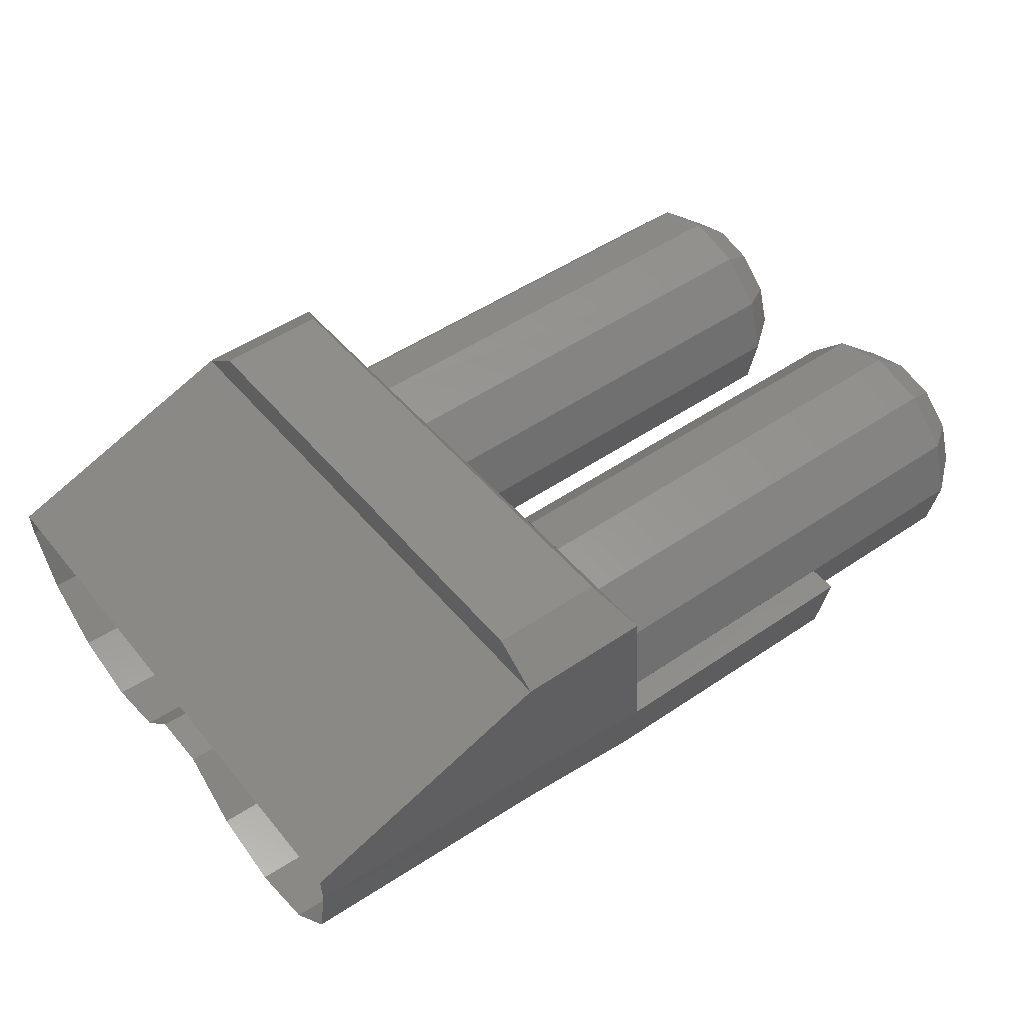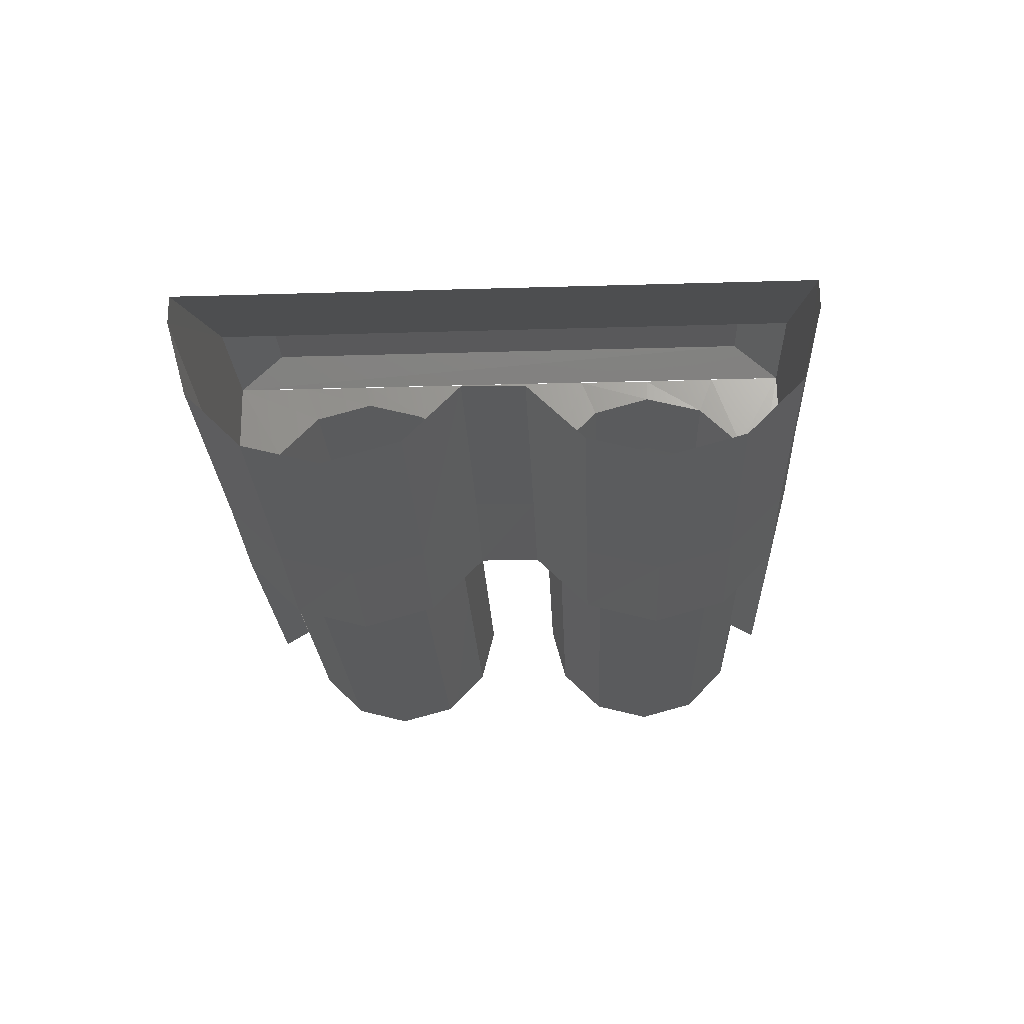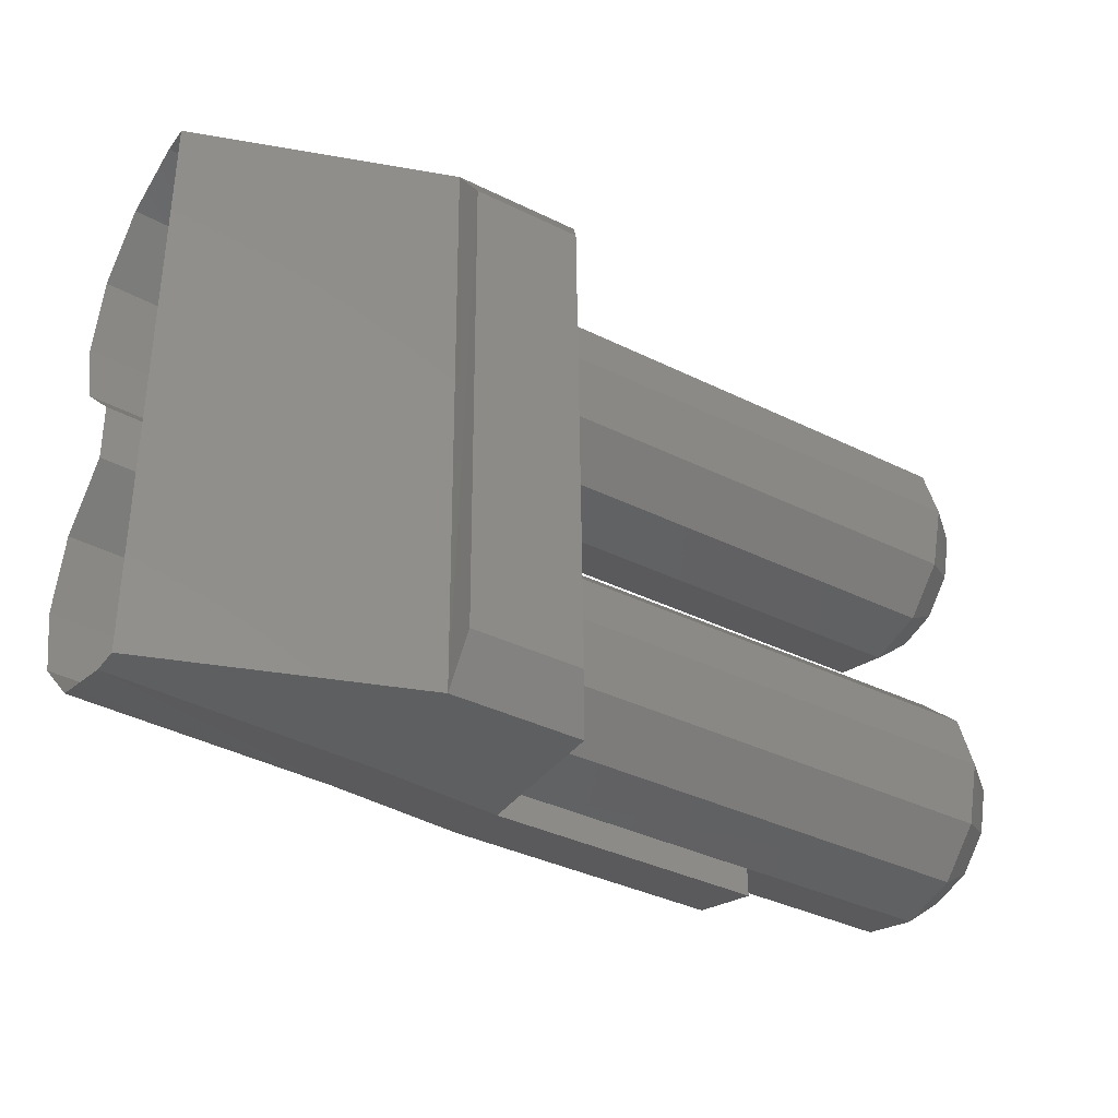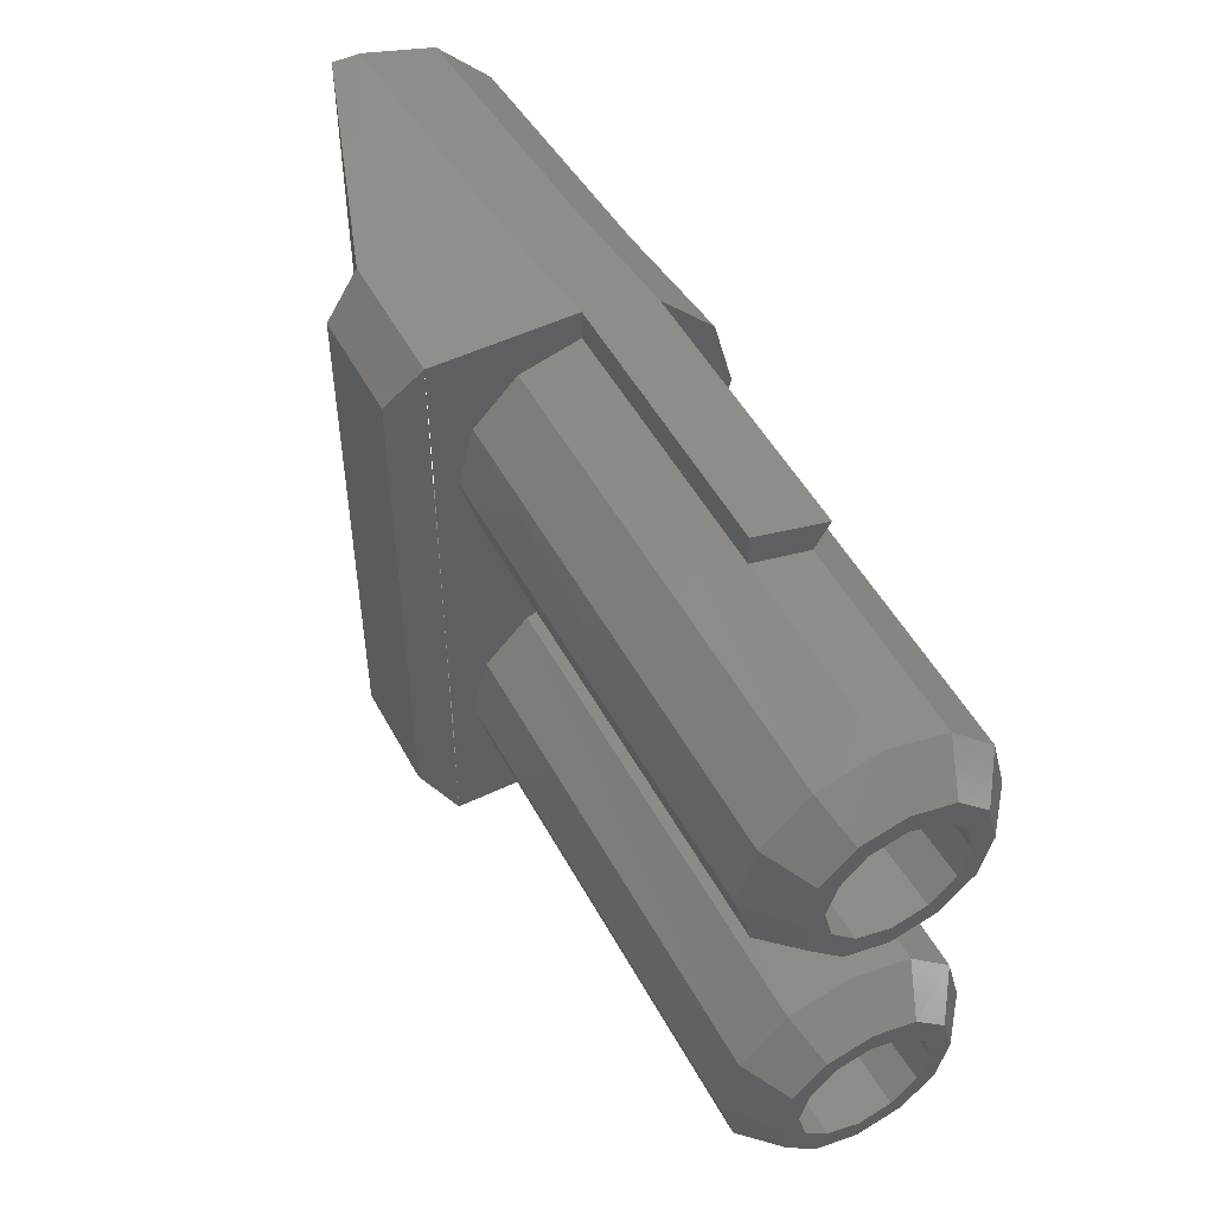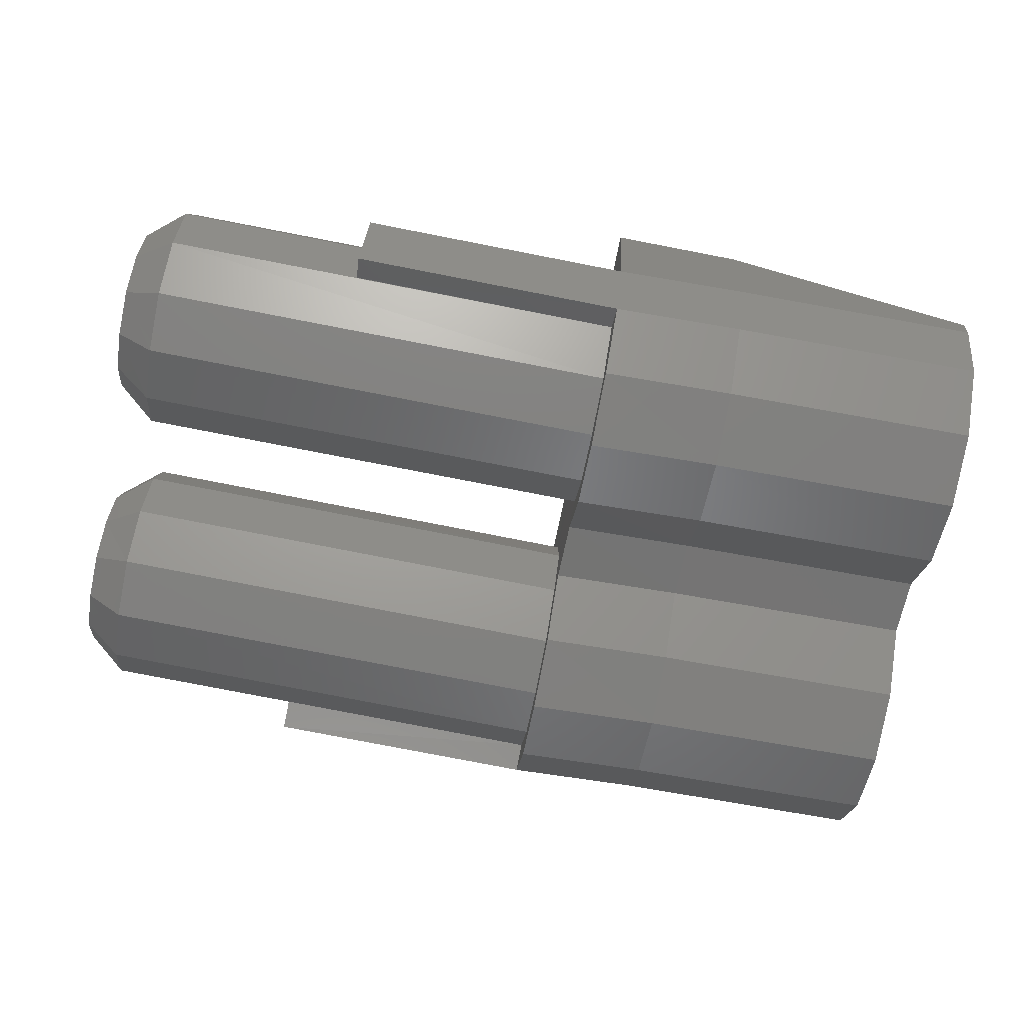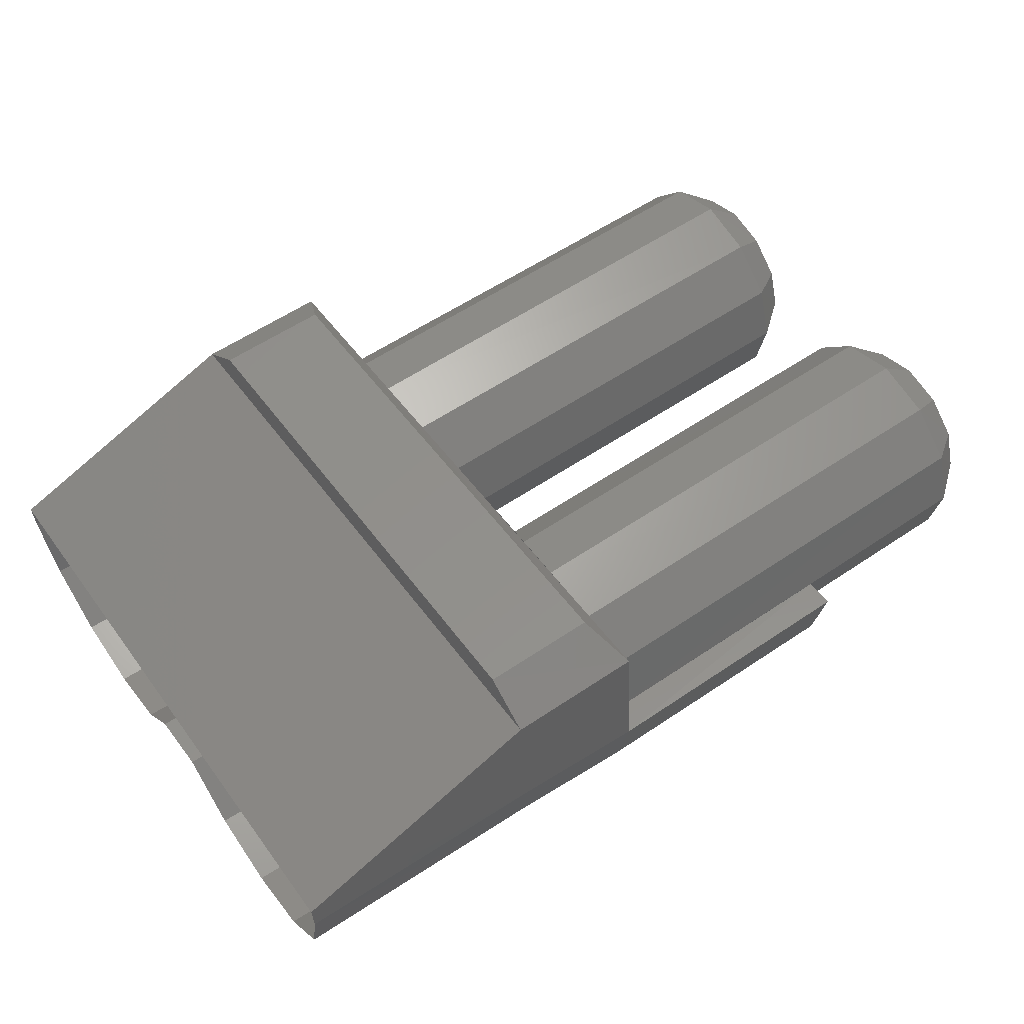
<metadata>
{"format":"stl","ext":"stl","renderer":"f3d","projection":"perspective","resolution":1024,"background":"white","views":[{"elev":45.8,"azim":-36.1,"up":"+Z"},{"elev":-25.2,"azim":-87.4,"up":"+Z"},{"elev":-37.5,"azim":-35.5,"up":"+Y"},{"elev":51.2,"azim":59.3,"up":"+Y"},{"elev":-66.8,"azim":169.9,"up":"+Z"},{"elev":52.6,"azim":-34.6,"up":"+Z"}]}
</metadata>
<code>
# stl→obj: 181 verts, 315 faces
v 390.7 -312.8 -107.9
v 389.2 -304.2 -75.9
v 643.9 -302.6 -63.01
v 388 -280.8 -52.85
v 642.3 -279.2 -39.96
v 387.2 -248.7 -44.65
v 641.9 -247.2 -31.75
v 387.6 -217.1 -53.24
v 641.9 -215.5 -40.35
v 388.4 -194 -76.68
v 643.1 -192.1 -63.79
v 389.9 -185.4 -108.7
v 644.6 -183.9 -95.43
v 391.9 -194.4 -140.4
v 646.2 -192.5 -127.5
v 393.1 -217.9 -163.4
v 647.8 -215.9 -150.5
v 393.9 -249.5 -171.6
v 648.2 -247.9 -158.7
v 393.5 -281.5 -163
v 648.2 -279.6 -150.1
v 392.3 -304.6 -139.6
v 647 -303 -126.7
v 645.4 -311.2 -94.65
v 642.3 -132.7 -64.18
v 643.9 -141.3 -95.82
v 389.2 -142.9 -108.7
v 645.4 -133.1 -127.9
v 390.7 -134.7 -140.7
v 646.6 -110 -151.3
v 391.9 -111.6 -164.2
v 646.6 -78.01 -159.9
v 392.3 -79.58 -172.8
v 646.2 -46.37 -151.7
v 391.5 -47.93 -164.6
v 644.6 -22.93 -128.2
v 390.3 -24.5 -141.5
v 643.1 -13.95 -96.6
v 388.4 -15.9 -109.9
v 641.5 -22.54 -64.96
v 386.8 -24.1 -77.85
v 640.3 -45.59 -41.52
v 386 -47.15 -54.41
v 640.3 -77.23 -32.54
v 385.6 -78.79 -45.82
v 640.7 -109.3 -41.13
v 386.4 -110.8 -54.02
v 387.6 -134.3 -77.07
v 413.8 -61.6 -69.65
v 663.4 -60.04 -65.35
v 414.2 -49.1 -82.54
v 663.8 -47.15 -77.85
v 414.9 -44.42 -99.73
v 664.6 -42.85 -95.43
v 416.1 -49.1 -116.9
v 665.7 -47.54 -112.6
v 416.9 -62 -129.8
v 666.5 -60.43 -125.5
v 416.9 -79.18 -134.1
v 666.9 -77.62 -129.8
v 416.9 -96.76 -129.4
v 666.5 -95.2 -125.1
v 416.5 -109.3 -116.5
v 666.1 -107.7 -112.2
v 415.3 -114 -99.34
v 665.3 -112.4 -95.04
v 414.6 -109.3 -82.15
v 664.2 -107.7 -77.46
v 413.8 -96.37 -69.26
v 663.4 -94.81 -64.96
v 413.4 -78.79 -64.96
v 663 -77.23 -60.66
v 665.7 -277.2 -76.68
v 416.1 -279.2 -80.98
v 666.9 -282.3 -93.87
v 417.3 -283.9 -98.16
v 667.7 -277.6 -111.1
v 418.1 -279.2 -115.7
v 668.1 -265.1 -123.9
v 418.5 -266.7 -128.2
v 668.5 -247.6 -128.6
v 418.9 -249.1 -133.3
v 668.1 -230.4 -124.3
v 418.5 -231.9 -128.6
v 667.3 -217.5 -111.4
v 417.7 -219 -116.1
v 666.1 -212.8 -94.26
v 416.5 -214.3 -98.55
v 665.3 -217.1 -77.07
v 415.7 -218.6 -81.37
v 665 -230 -64.18
v 415.3 -231.5 -68.47
v 664.6 -247.2 -59.49
v 414.9 -248.7 -63.79
v 665 -264.7 -63.79
v 415.3 -266.3 -68.08
v 662.6 -77.23 -49.33
v 663 -100.3 -55.19
v 664.2 -117.5 -71.99
v 665.3 -123.7 -95.04
v 666.5 -117.5 -118.1
v 667.3 -100.7 -134.9
v 667.3 -78.01 -141.1
v 666.9 -54.57 -135.3
v 665.7 -37.78 -118.5
v 664.6 -31.53 -95.43
v 663.4 -37.39 -72.38
v 662.6 -54.18 -55.58
v 666.9 -293.6 -93.87
v 665.7 -287 -70.82
v 664.6 -270.2 -54.02
v 664.2 -247.2 -48.16
v 664.2 -224.1 -54.41
v 665 -207.3 -71.21
v 666.1 -201.5 -94.26
v 667.3 -207.7 -117.3
v 668.5 -224.5 -134.1
v 668.9 -247.6 -140
v 668.9 -270.6 -133.7
v 668.1 -287.4 -116.9
v 390.3 -10.82 -149.3
v 392.3 -40.12 -178.2
v 393.1 -79.97 -188.8
v 392.7 -119.4 -177.9
v 391.5 -148.3 -148.6
v 392.3 -180.8 -148.2
v 393.9 -210 -177.1
v 394.6 -249.9 -187.6
v 394.2 -289.3 -176.7
v 393.1 -318.3 -147.4
v 387.2 -328 -31.75
v 315.7 -328.4 -35.27
v 391.1 -328.8 -107.5
v 319.2 -329.2 -105.2
v 321.2 -318.6 -144.7
v 322.4 -289.7 -173.9
v 322.8 -250.3 -184.9
v 322 -210.4 -174.7
v 320.4 -181.1 -145.8
v 182.5 -181.9 -146.6
v 184.1 -211.2 -175.5
v 184.9 -251.1 -185.7
v 184.5 -290.5 -174.7
v 183.3 -319.8 -145.4
v 181.3 -330 -106
v 180.6 -330 -90.74
v 319.6 -149.1 -145.8
v 320.8 -119.8 -175.1
v 321.2 -80.36 -186.1
v 320.4 -40.51 -175.9
v 318.8 -11.21 -147
v 388.4 0.116 -109.9
v 316.9 -0.275 -107.1
v 384.5 0.507 -33.71
v 313 0.116 -37.61
v 177.8 -1.056 -93.08
v 178.6 -1.056 -107.9
v 181 -11.99 -147.8
v 182.5 -41.29 -176.7
v 183.3 -81.14 -186.8
v 182.9 -121 -175.9
v 181.7 -149.9 -146.6
v 384.9 -39.34 -33.71
v 384.9 -78.79 -33.71
v 385.3 -118.6 -33.32
v 385.6 -163.6 -32.93
v 386.8 -288.6 -32.15
v 386.8 -248.7 -32.54
v 386.4 -208.9 -32.54
v 315.3 -303 -18.47
v 375.5 -302.6 -15.35
v 373.5 -24.89 -16.91
v 313.4 -25.28 -20.04
v 541.1 -317.5 -140
v 540.7 -303.4 -132.2
v 536.4 1.288 -102.1
v 538.8 -9.65 -141.9
v 536.8 -14.73 -102.1
v 538.4 -23.32 -133.7
v 539.2 -312 -100.1
v 539.2 -327.6 -100.1
f 1 2 3
f 2 3 4
f 3 4 5
f 4 5 6
f 5 6 7
f 6 7 8
f 7 8 9
f 8 9 10
f 9 10 11
f 10 11 12
f 11 12 13
f 12 13 14
f 13 14 15
f 14 15 16
f 15 16 17
f 16 17 18
f 17 18 19
f 18 19 20
f 19 20 21
f 20 21 22
f 21 22 23
f 22 23 1
f 23 1 24
f 1 24 3
f 25 26 27
f 26 27 28
f 27 28 29
f 28 29 30
f 29 30 31
f 30 31 32
f 31 32 33
f 32 33 34
f 33 34 35
f 34 35 36
f 35 36 37
f 36 37 38
f 37 38 39
f 38 39 40
f 39 40 41
f 40 41 42
f 41 42 43
f 42 43 44
f 43 44 45
f 44 45 46
f 45 46 47
f 46 47 25
f 47 25 48
f 25 48 27
f 49 50 51
f 50 51 52
f 51 52 53
f 52 53 54
f 53 54 55
f 54 55 56
f 55 56 57
f 56 57 58
f 57 58 59
f 58 59 60
f 59 60 61
f 60 61 62
f 61 62 63
f 62 63 64
f 63 64 65
f 64 65 66
f 65 66 67
f 66 67 68
f 67 68 69
f 68 69 70
f 69 70 71
f 70 71 72
f 71 72 49
f 72 49 50
f 73 74 75
f 74 75 76
f 75 76 77
f 76 77 78
f 77 78 79
f 78 79 80
f 79 80 81
f 80 81 82
f 81 82 83
f 82 83 84
f 83 84 85
f 84 85 86
f 85 86 87
f 86 87 88
f 87 88 89
f 88 89 90
f 89 90 91
f 90 91 92
f 91 92 93
f 92 93 94
f 93 94 95
f 94 95 96
f 95 96 73
f 96 73 74
f 42 97 44
f 97 44 98
f 44 98 46
f 98 46 99
f 46 99 25
f 99 25 100
f 25 100 26
f 100 26 101
f 26 101 28
f 101 28 102
f 28 102 30
f 102 30 103
f 30 103 32
f 103 32 104
f 32 104 34
f 104 34 105
f 34 105 36
f 105 36 106
f 36 106 38
f 106 38 107
f 38 107 40
f 107 40 108
f 40 108 42
f 108 42 97
f 109 3 110
f 3 110 5
f 110 5 111
f 5 111 7
f 111 7 112
f 7 112 9
f 112 9 113
f 9 113 11
f 113 11 114
f 11 114 13
f 114 13 115
f 13 115 15
f 115 15 116
f 15 116 17
f 116 17 117
f 17 117 19
f 117 19 118
f 19 118 21
f 118 21 119
f 21 119 23
f 119 23 120
f 23 120 24
f 120 24 109
f 24 109 3
f 108 50 97
f 50 97 72
f 97 72 98
f 72 98 70
f 98 70 99
f 70 99 68
f 99 68 100
f 68 100 66
f 100 66 101
f 66 101 64
f 101 64 102
f 64 102 62
f 102 62 103
f 62 103 60
f 103 60 104
f 60 104 58
f 104 58 105
f 58 105 56
f 105 56 106
f 56 106 54
f 106 54 107
f 54 107 52
f 107 52 108
f 52 108 50
f 115 87 114
f 87 114 89
f 114 89 113
f 89 113 91
f 113 91 112
f 91 112 93
f 112 93 111
f 93 111 95
f 111 95 110
f 95 110 73
f 110 73 109
f 73 109 75
f 109 75 120
f 75 120 77
f 120 77 119
f 77 119 79
f 119 79 118
f 79 118 81
f 118 81 117
f 81 117 83
f 117 83 116
f 83 116 85
f 116 85 115
f 85 115 87
f 121 37 122
f 37 122 35
f 122 35 123
f 35 123 33
f 123 33 124
f 33 124 31
f 124 31 125
f 31 125 29
f 125 29 126
f 29 126 14
f 126 14 127
f 14 127 16
f 127 16 128
f 16 128 18
f 128 18 129
f 18 129 20
f 129 20 130
f 20 130 22
f 131 132 133
f 132 133 134
f 133 134 130
f 134 130 135
f 130 135 129
f 135 129 136
f 129 136 128
f 136 128 137
f 128 137 127
f 137 127 138
f 127 138 126
f 138 126 139
f 140 139 141
f 139 141 138
f 141 138 142
f 138 142 137
f 142 137 143
f 137 143 136
f 143 136 144
f 136 144 135
f 144 135 145
f 135 145 134
f 145 134 146
f 134 146 132
f 125 147 124
f 147 124 148
f 124 148 123
f 148 123 149
f 123 149 122
f 149 122 150
f 122 150 121
f 150 121 151
f 121 151 152
f 151 152 153
f 152 153 154
f 153 154 155
f 156 155 157
f 155 157 153
f 157 153 158
f 153 158 151
f 158 151 159
f 151 159 150
f 159 150 160
f 150 160 149
f 160 149 161
f 149 161 148
f 161 148 162
f 148 162 147
f 39 152 41
f 152 41 154
f 41 154 43
f 154 43 163
f 43 163 45
f 163 45 164
f 45 164 47
f 164 47 165
f 47 165 166
f 133 1 131
f 1 131 2
f 131 2 167
f 2 167 4
f 167 4 168
f 4 168 6
f 168 6 169
f 6 169 8
f 169 8 10
f 47 166 48
f 166 48 10
f 48 10 27
f 10 27 12
f 27 12 29
f 12 29 14
f 126 125 139
f 125 139 147
f 139 147 140
f 147 140 162
f 132 131 170
f 131 170 171
f 170 171 172
f 170 173 172
f 173 172 155
f 172 155 154
f 130 174 22
f 174 22 175
f 176 177 178
f 177 178 179
f 180 175 181
f 175 181 174
f 152 176 39
f 176 39 178
f 121 177 152
f 177 152 176
f 37 179 121
f 179 121 177
f 146 156 132
f 156 132 155
f 155 173 132
f 173 132 170
f 172 154 171
f 154 171 131
f 1 180 133
f 180 133 181
f 133 181 130
f 181 130 174
f 166 10 169

</code>
